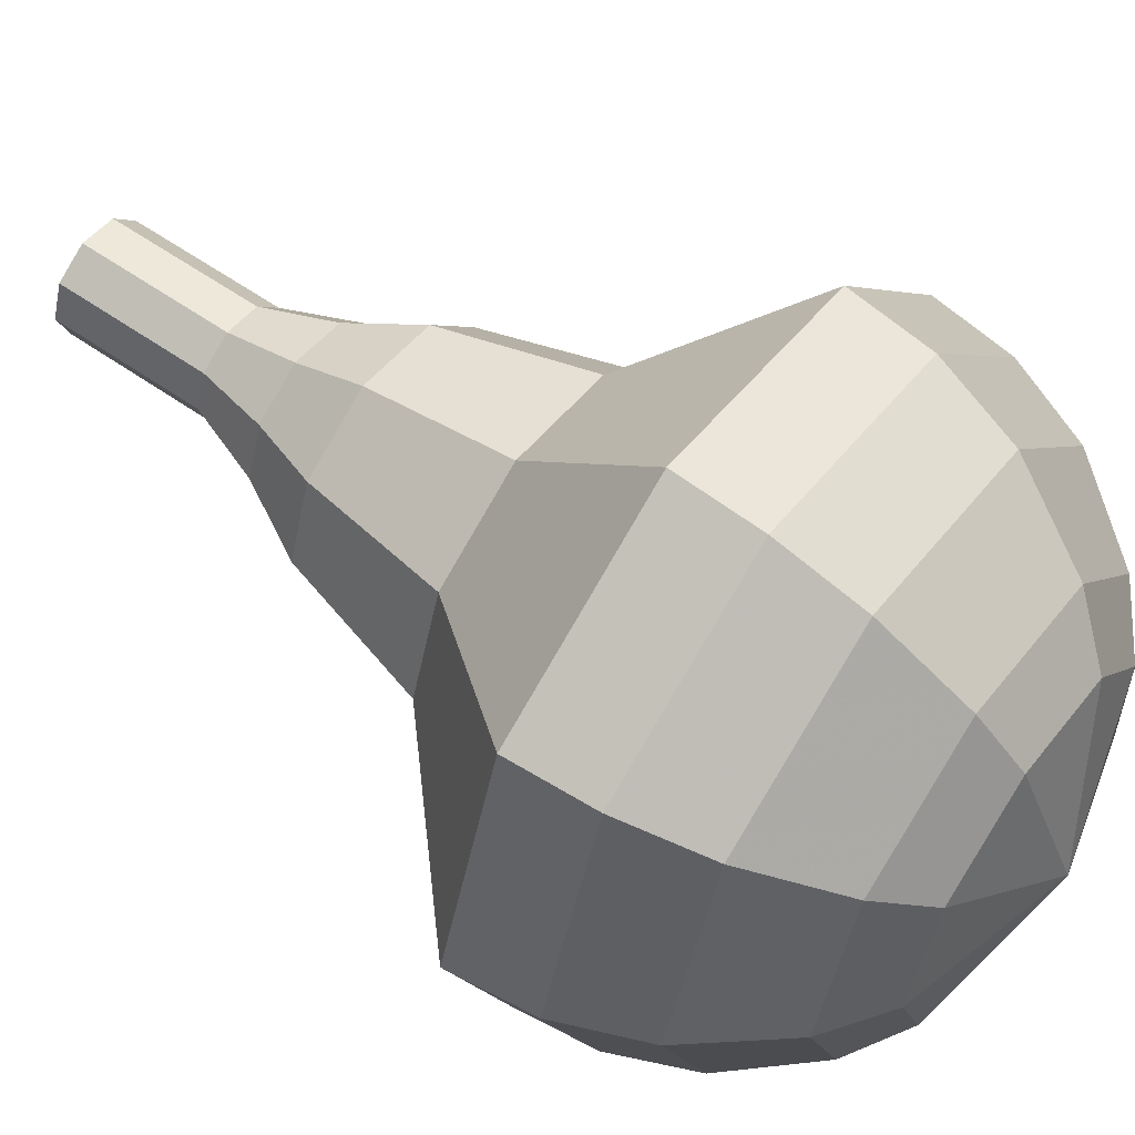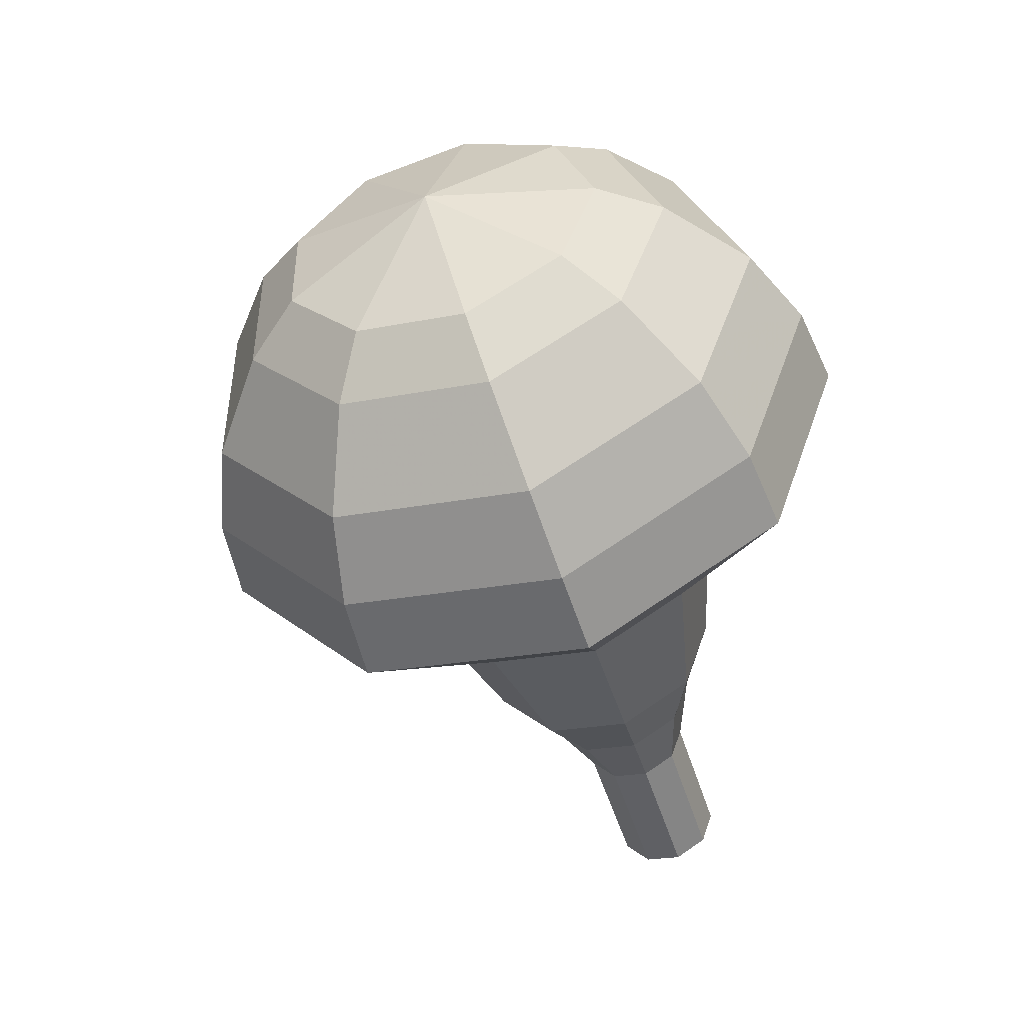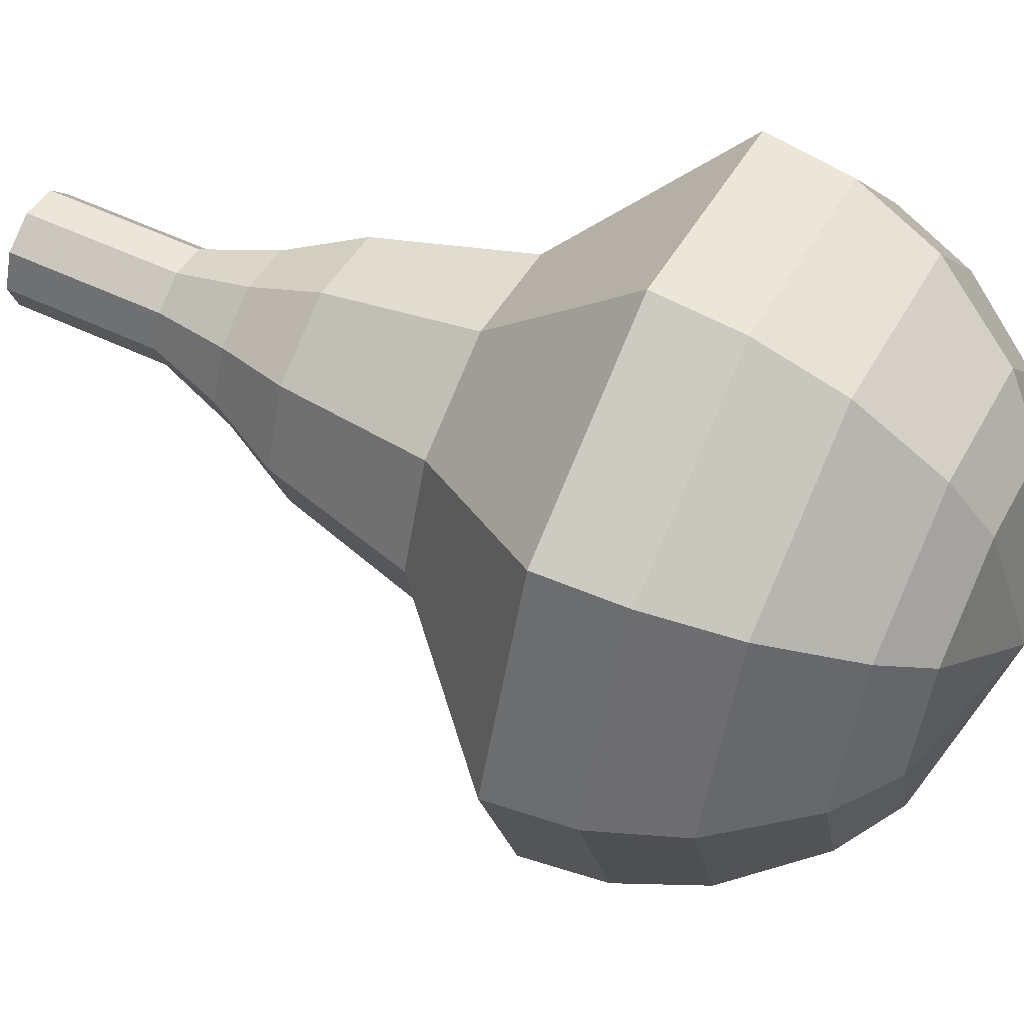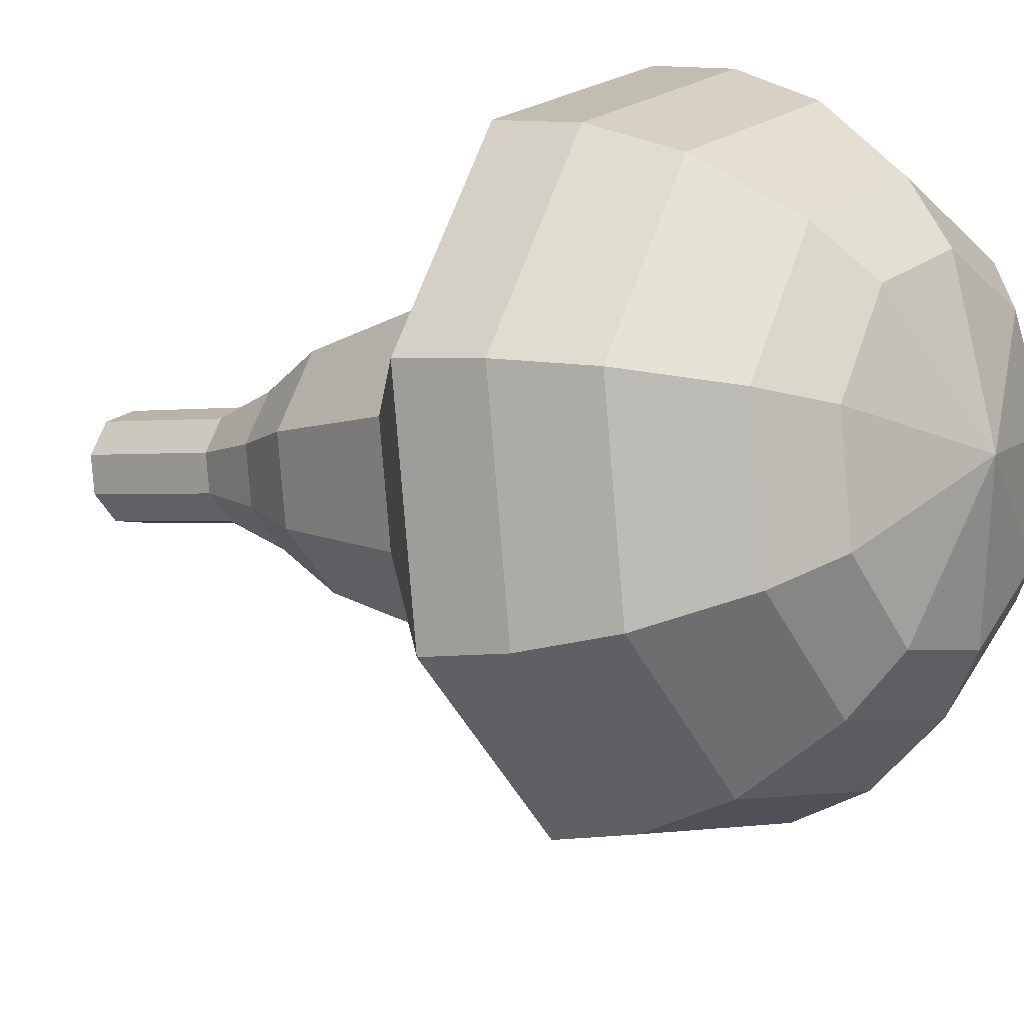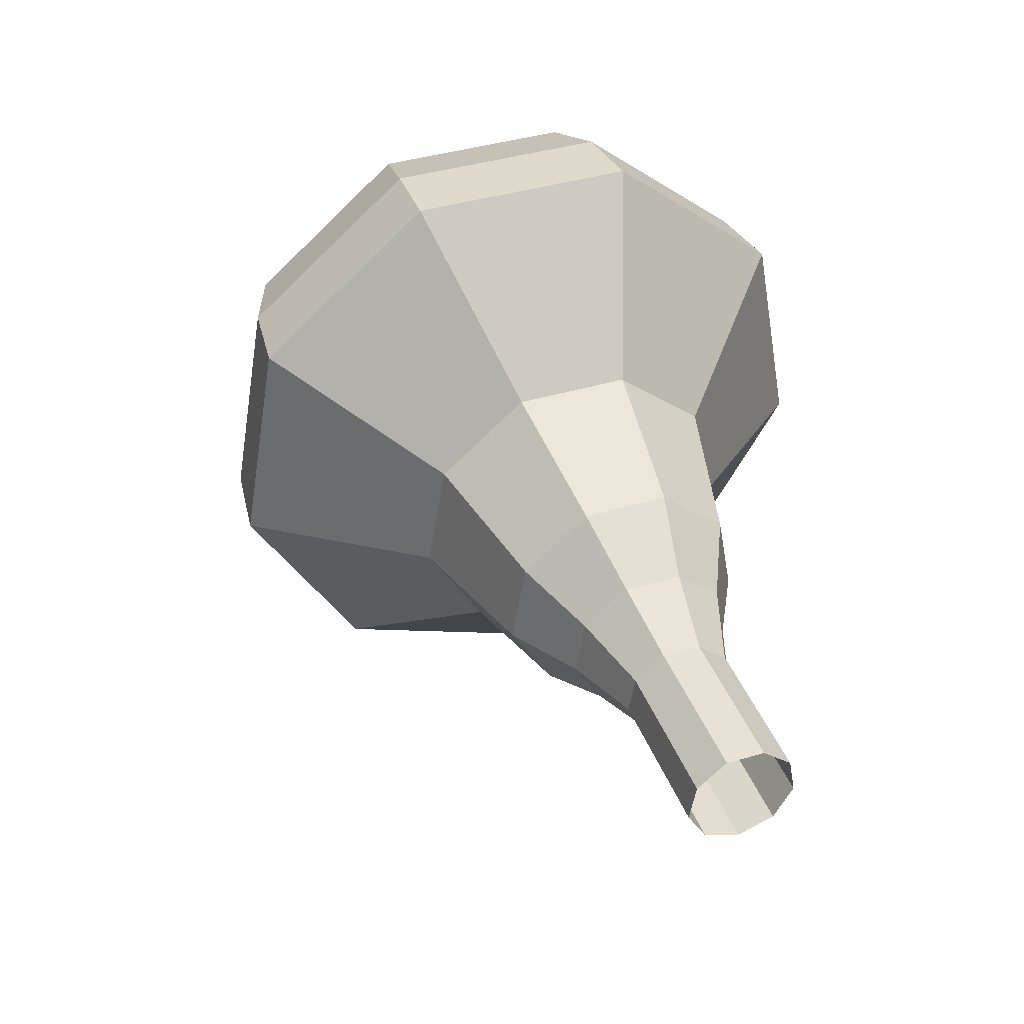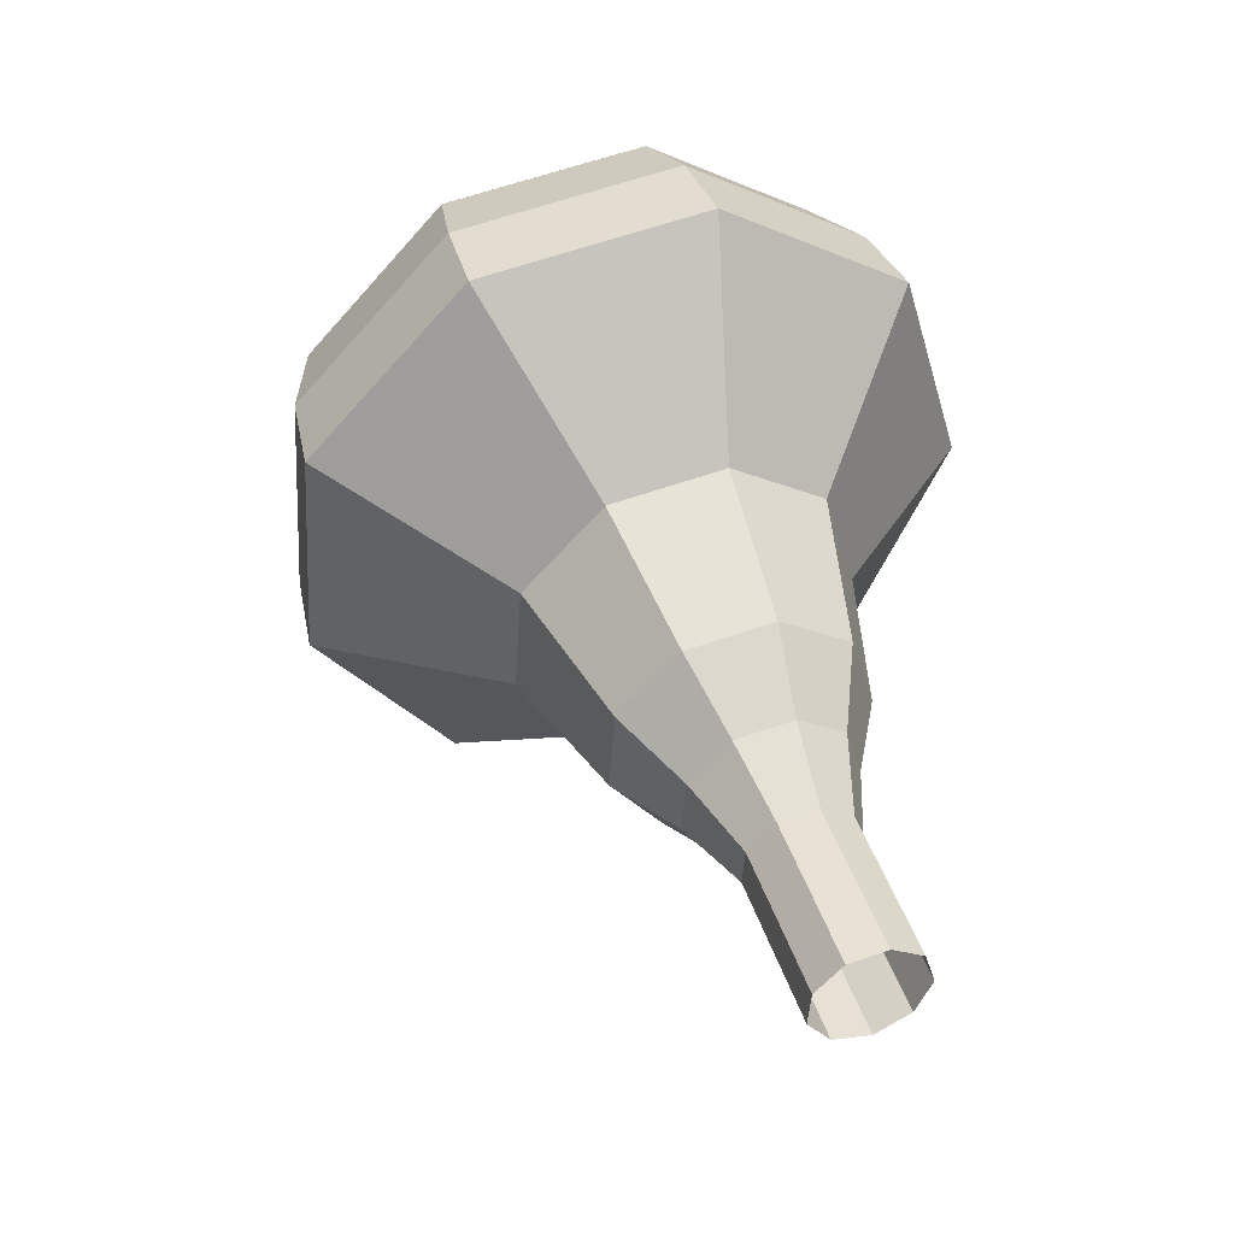
<metadata>
{"format":"obj","ext":"obj","renderer":"f3d","projection":"perspective","resolution":1024,"background":"white","views":[{"elev":-77.5,"azim":-125.0,"up":"+Y"},{"elev":58.0,"azim":120.1,"up":"+Z"},{"elev":-11.0,"azim":-86.3,"up":"+Y"},{"elev":-41.5,"azim":-66.8,"up":"+Y"},{"elev":-33.7,"azim":111.4,"up":"+Z"},{"elev":-27.1,"azim":117.3,"up":"+Z"}]}
</metadata>
<code>
g tube1
v 157.4 167 114.6
v 157.5 166.2 114.2
v 158.1 165.6 114
v 159 165.5 114.1
v 159.6 165.9 114.4
v 159.9 166.7 114.8
v 159.5 167.4 115
v 158.7 167.7 115.1
v 157.9 167.6 114.9
v 157.4 167 114.6
v 157.2 166.3 116.1
v 157.3 165.5 115.8
v 157.9 164.9 115.6
v 158.7 164.8 115.7
v 159.4 165.2 115.9
v 159.7 166 116.3
v 159.3 166.7 116.6
v 158.5 167 116.6
v 157.7 166.9 116.5
v 157.2 166.3 116.1
v 157 165.6 117.7
v 157.1 164.8 117.3
v 157.7 164.2 117.2
v 158.5 164.1 117.2
v 159.2 164.5 117.5
v 159.5 165.3 117.9
v 159.1 166 118.1
v 158.3 166.3 118.2
v 157.5 166.2 118
v 157 165.6 117.7
v 156.2 165 119.2
v 156.3 163.9 118.7
v 157.2 163 118.4
v 158.5 162.8 118.5
v 159.5 163.5 119
v 159.9 164.6 119.5
v 159.3 165.7 119.9
v 158.2 166.2 120
v 156.9 166 119.7
v 156.2 165 119.2
v 155.1 164.6 120.8
v 155.3 162.8 120
v 156.6 161.5 119.6
v 158.6 161.3 119.7
v 160.1 162.2 120.4
v 160.6 163.9 121.2
v 159.8 165.5 121.8
v 158 166.4 122
v 156.2 166 121.6
v 155.1 164.6 120.8
v 153.8 163.4 123.9
v 154 161.1 122.9
v 155.9 159.4 122.3
v 158.4 159.1 122.5
v 160.5 160.3 123.3
v 161.1 162.5 124.4
v 160 164.7 125.3
v 157.7 165.8 125.5
v 155.3 165.3 124.9
v 153.8 163.4 123.9
v 149.8 163.1 127
v 150.3 158.4 124.9
v 153.9 154.9 123.9
v 159 154.3 124.2
v 163.1 156.8 125.9
v 164.4 161.3 128.1
v 162.2 165.6 129.8
v 157.6 167.8 130.1
v 152.7 166.8 129.1
v 149.8 163.1 127
v 149.8 162.2 128.7
v 150.3 157.7 126.7
v 153.8 154.4 125.7
v 158.7 153.8 126
v 162.7 156.2 127.6
v 164 160.5 129.8
v 161.8 164.7 131.4
v 157.4 166.8 131.7
v 152.6 165.8 130.7
v 149.8 162.2 128.7
v 150.3 161.3 130.4
v 150.7 157.2 128.6
v 153.9 154.2 127.7
v 158.3 153.7 128
v 161.9 155.8 129.4
v 163 159.7 131.3
v 161.1 163.5 132.8
v 157.1 165.3 133.1
v 152.8 164.5 132.2
v 150.3 161.3 130.4
v 151.6 160.1 132.1
v 151.9 157 130.7
v 154.3 154.7 130
v 157.6 154.3 130.3
v 160.4 155.9 131.4
v 161.2 158.9 132.8
v 159.8 161.7 133.9
v 156.7 163.2 134.2
v 153.5 162.5 133.4
v 151.6 160.1 132.1
v 152.7 159.3 132.9
v 153 157.1 131.9
v 154.7 155.4 131.4
v 157.2 155.1 131.6
v 159.2 156.3 132.4
v 159.8 158.4 133.5
v 158.8 160.5 134.3
v 156.5 161.6 134.5
v 154.1 161.1 133.9
v 152.7 159.3 132.9
v 156.1 157.9 133.8
v 156.1 157.9 133.8
v 156.1 157.9 133.8
v 156.1 157.9 133.8
v 156.1 157.9 133.8
v 156.1 157.9 133.8
v 156.1 157.9 133.8
v 156.1 157.9 133.8
v 156.1 157.9 133.8
v 156.1 157.9 133.8
f 1 2 12
f 12 11 1
f 2 3 13
f 13 12 2
f 3 4 14
f 14 13 3
f 4 5 15
f 15 14 4
f 5 6 16
f 16 15 5
f 6 7 17
f 17 16 6
f 7 8 18
f 18 17 7
f 8 9 19
f 19 18 8
f 9 10 20
f 20 19 9
f 11 12 22
f 22 21 11
f 12 13 23
f 23 22 12
f 13 14 24
f 24 23 13
f 14 15 25
f 25 24 14
f 15 16 26
f 26 25 15
f 16 17 27
f 27 26 16
f 17 18 28
f 28 27 17
f 18 19 29
f 29 28 18
f 19 20 30
f 30 29 19
f 21 22 32
f 32 31 21
f 22 23 33
f 33 32 22
f 23 24 34
f 34 33 23
f 24 25 35
f 35 34 24
f 25 26 36
f 36 35 25
f 26 27 37
f 37 36 26
f 27 28 38
f 38 37 27
f 28 29 39
f 39 38 28
f 29 30 40
f 40 39 29
f 31 32 42
f 42 41 31
f 32 33 43
f 43 42 32
f 33 34 44
f 44 43 33
f 34 35 45
f 45 44 34
f 35 36 46
f 46 45 35
f 36 37 47
f 47 46 36
f 37 38 48
f 48 47 37
f 38 39 49
f 49 48 38
f 39 40 50
f 50 49 39
f 41 42 52
f 52 51 41
f 42 43 53
f 53 52 42
f 43 44 54
f 54 53 43
f 44 45 55
f 55 54 44
f 45 46 56
f 56 55 45
f 46 47 57
f 57 56 46
f 47 48 58
f 58 57 47
f 48 49 59
f 59 58 48
f 49 50 60
f 60 59 49
f 51 52 62
f 62 61 51
f 52 53 63
f 63 62 52
f 53 54 64
f 64 63 53
f 54 55 65
f 65 64 54
f 55 56 66
f 66 65 55
f 56 57 67
f 67 66 56
f 57 58 68
f 68 67 57
f 58 59 69
f 69 68 58
f 59 60 70
f 70 69 59
f 61 62 72
f 72 71 61
f 62 63 73
f 73 72 62
f 63 64 74
f 74 73 63
f 64 65 75
f 75 74 64
f 65 66 76
f 76 75 65
f 66 67 77
f 77 76 66
f 67 68 78
f 78 77 67
f 68 69 79
f 79 78 68
f 69 70 80
f 80 79 69
f 71 72 82
f 82 81 71
f 72 73 83
f 83 82 72
f 73 74 84
f 84 83 73
f 74 75 85
f 85 84 74
f 75 76 86
f 86 85 75
f 76 77 87
f 87 86 76
f 77 78 88
f 88 87 77
f 78 79 89
f 89 88 78
f 79 80 90
f 90 89 79
f 81 82 92
f 92 91 81
f 82 83 93
f 93 92 82
f 83 84 94
f 94 93 83
f 84 85 95
f 95 94 84
f 85 86 96
f 96 95 85
f 86 87 97
f 97 96 86
f 87 88 98
f 98 97 87
f 88 89 99
f 99 98 88
f 89 90 100
f 100 99 89
f 91 92 102
f 102 101 91
f 92 93 103
f 103 102 92
f 93 94 104
f 104 103 93
f 94 95 105
f 105 104 94
f 95 96 106
f 106 105 95
f 96 97 107
f 107 106 96
f 97 98 108
f 108 107 97
f 98 99 109
f 109 108 98
f 99 100 110
f 110 109 99
f 101 102 112
f 112 111 101
f 102 103 113
f 113 112 102
f 103 104 114
f 114 113 103
f 104 105 115
f 115 114 104
f 105 106 116
f 116 115 105
f 106 107 117
f 117 116 106
f 107 108 118
f 118 117 107
f 108 109 119
f 119 118 108
f 109 110 120
f 120 119 109
g

</code>
